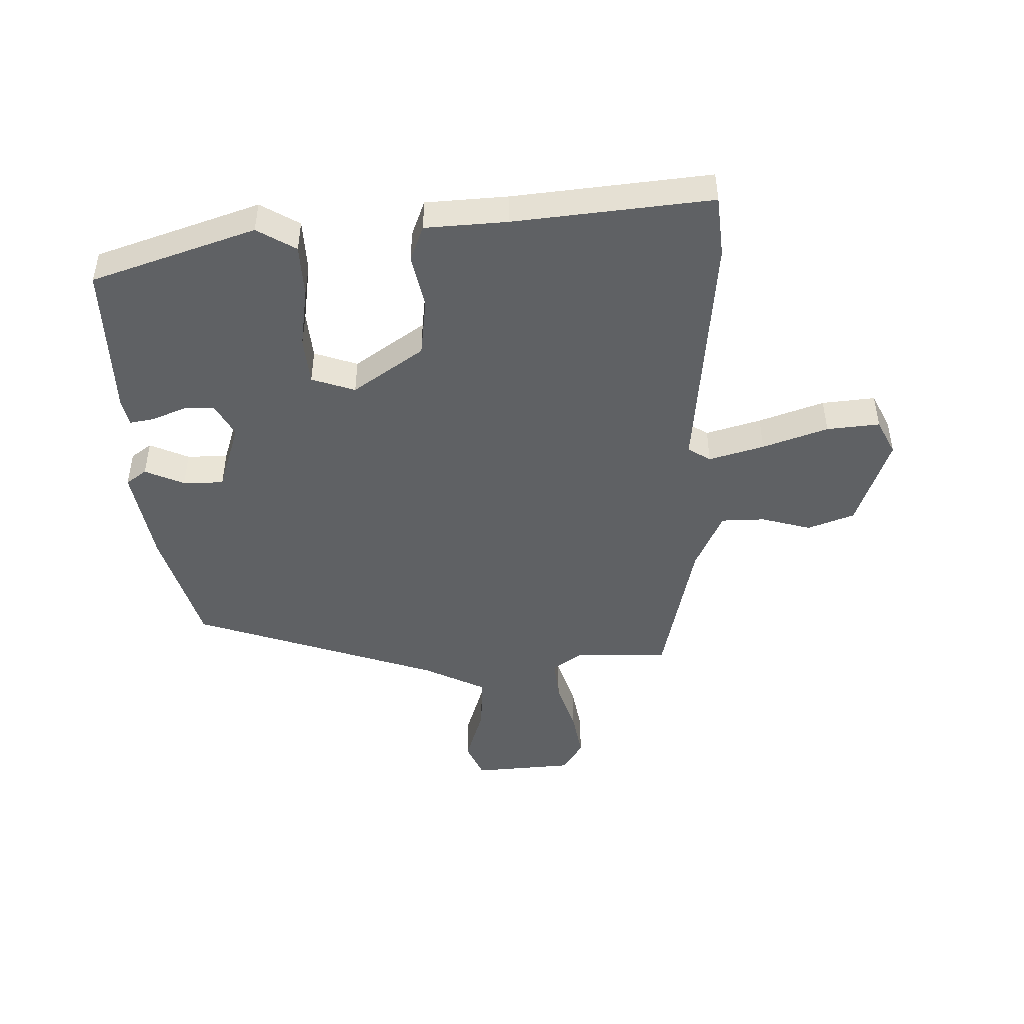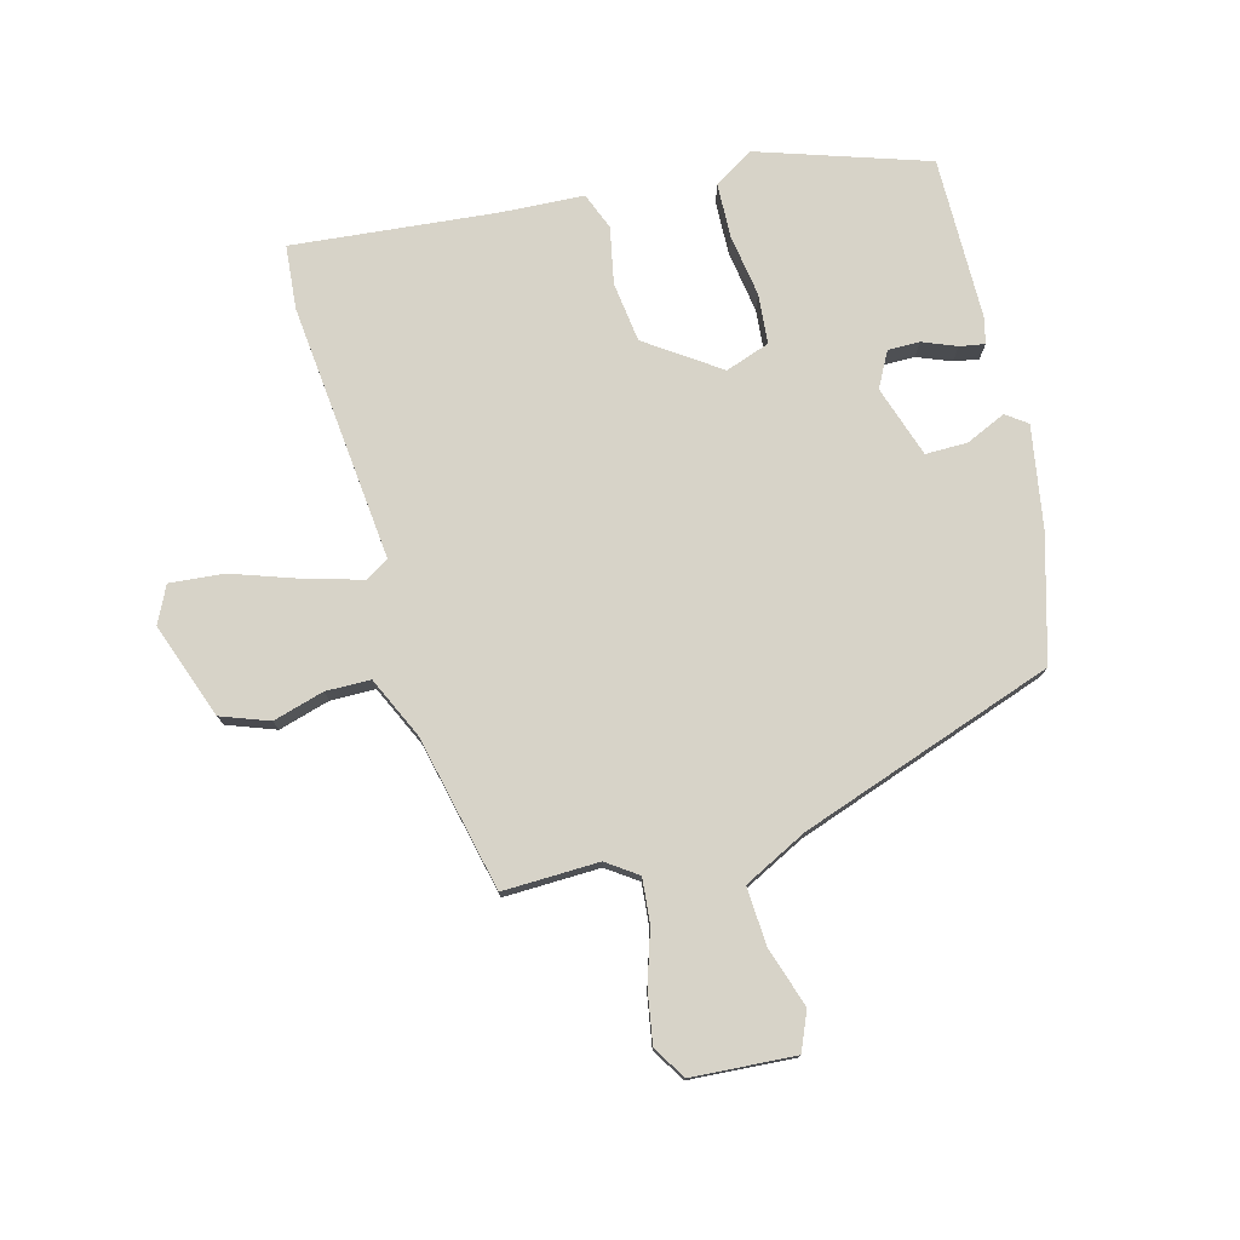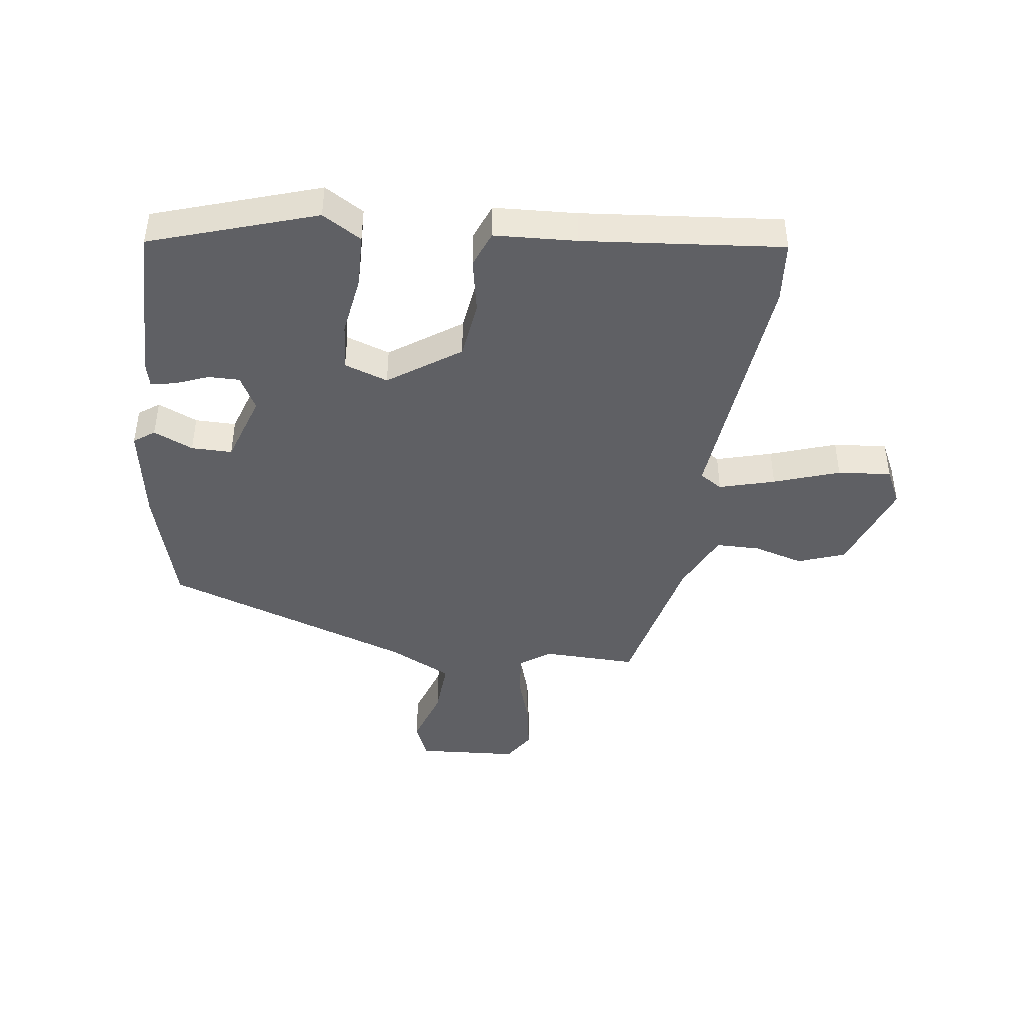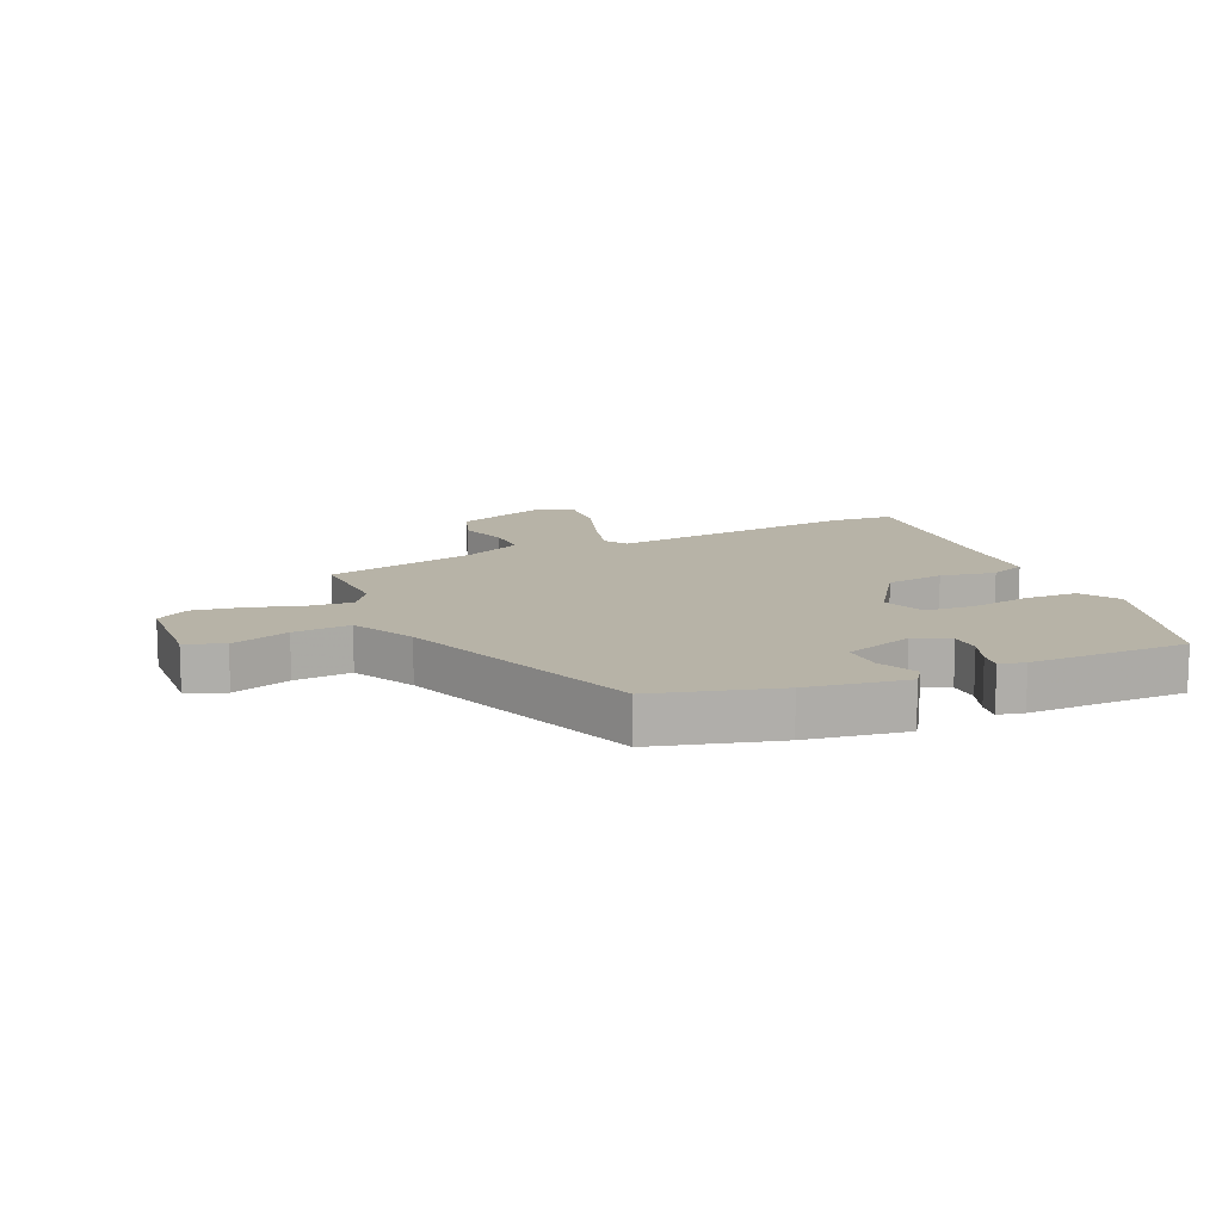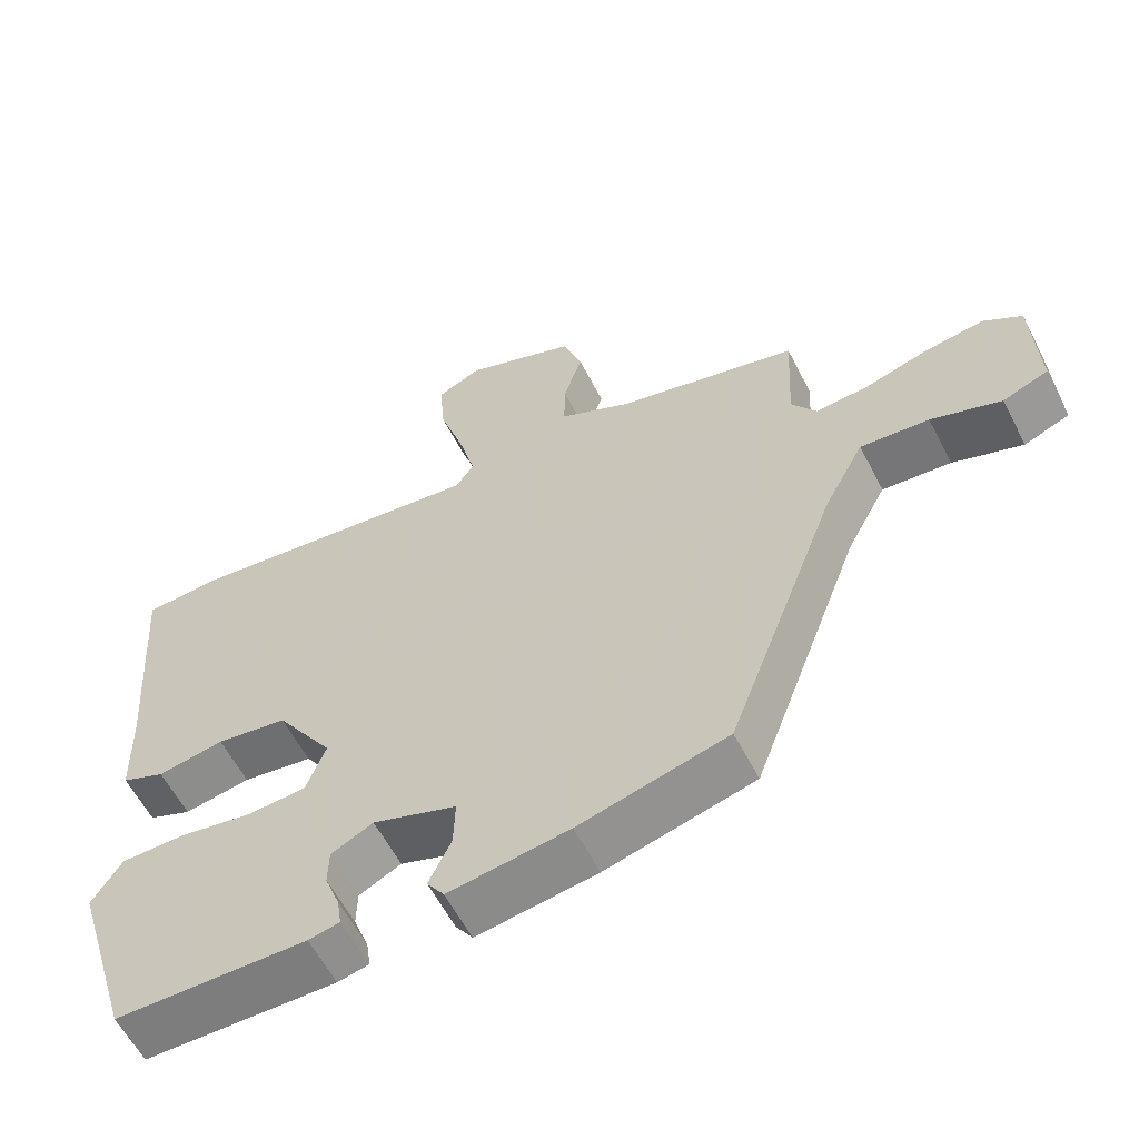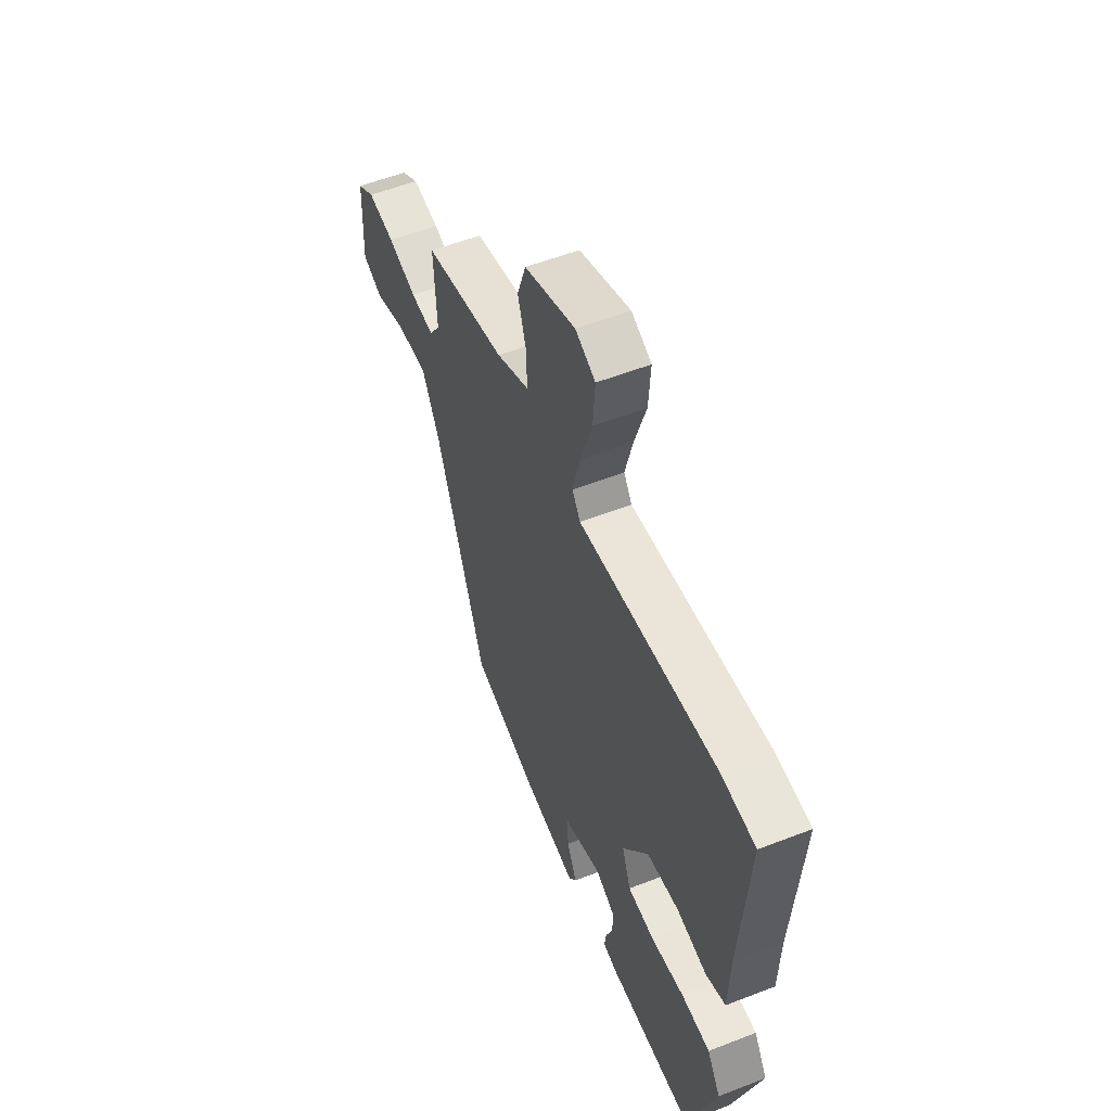
<metadata>
{"format":"obj","ext":"obj","renderer":"f3d","projection":"perspective","resolution":1024,"background":"white","views":[{"elev":-46.5,"azim":-86.8,"up":"+Y"},{"elev":76.8,"azim":76.4,"up":"+Y"},{"elev":-43.4,"azim":-96.3,"up":"+Y"},{"elev":12.6,"azim":156.7,"up":"+Y"},{"elev":-59.6,"azim":27.2,"up":"+Z"},{"elev":55.6,"azim":-112.2,"up":"+Z"}]}
</metadata>
<code>
v 0.508 0.07 0.402
v 0.5 0.07 0.245
v 0.534 0.07 0.194
v 0.606 0.07 0.199
v 0.695 0.07 0.225
v 0.778 0.07 0.237
v 0.831 0.07 0.202
v 0.838 0.07 0.033
v 0.775 0.07 0.008
v 0.678 0.07 0.042
v 0.583 0.07 0.05
v 0.528 0.07 -0.053
v 0.374 0.07 -0.466
v 0.169 0.07 -0.519
v 0.003 0.07 -0.543
v -0.021 0.07 -0.508
v 0.01 0.07 -0.443
v 0.012 0.07 -0.375
v -0.104 0.07 -0.334
v -0.162 0.07 -0.363
v -0.163 0.07 -0.415
v -0.142 0.07 -0.471
v -0.136 0.07 -0.512
v -0.179 0.07 -0.521
v -0.444 0.07 -0.517
v -0.528 0.07 -0.24
v -0.487 0.07 -0.176
v -0.398 0.07 -0.175
v -0.296 0.07 -0.193
v -0.215 0.07 -0.188
v -0.188 0.07 -0.116
v -0.267 0.07 0.004
v -0.365 0.07 0.019
v -0.457 0.07 0.003
v -0.517 0.07 0.028
v -0.521 0.07 0.165
v -0.545 0.07 0.497
v -0.441 0.07 0.504
v -0.02 0.07 0.452
v 0.005 0.07 0.489
v -0.019 0.07 0.582
v -0.054 0.07 0.692
v -0.06 0.07 0.781
v 0.001 0.07 0.809
v 0.156 0.07 0.749
v 0.183 0.07 0.67
v 0.157 0.07 0.587
v 0.156 0.07 0.514
v 0.256 0.07 0.465
v 0.508 0 0.402
v 0.5 0 0.245
v 0.534 0 0.194
v 0.606 0 0.199
v 0.695 0 0.225
v 0.778 0 0.237
v 0.831 0 0.202
v 0.838 0 0.033
v 0.775 0 0.008
v 0.678 0 0.042
v 0.583 0 0.05
v 0.528 0 -0.053
v 0.374 0 -0.466
v 0.169 0 -0.519
v 0.003 0 -0.543
v -0.021 0 -0.508
v 0.01 0 -0.443
v 0.012 0 -0.375
v -0.104 0 -0.334
v -0.162 0 -0.363
v -0.163 0 -0.415
v -0.142 0 -0.471
v -0.136 0 -0.512
v -0.179 0 -0.521
v -0.444 0 -0.517
v -0.528 0 -0.24
v -0.487 0 -0.176
v -0.398 0 -0.175
v -0.296 0 -0.193
v -0.215 0 -0.188
v -0.188 0 -0.116
v -0.267 0 0.004
v -0.365 0 0.019
v -0.457 0 0.003
v -0.517 0 0.028
v -0.521 0 0.165
v -0.545 0 0.497
v -0.441 0 0.504
v -0.02 0 0.452
v 0.005 0 0.489
v -0.019 0 0.582
v -0.054 0 0.692
v -0.06 0 0.781
v 0.001 0 0.809
v 0.156 0 0.749
v 0.183 0 0.67
v 0.157 0 0.587
v 0.156 0 0.514
v 0.256 0 0.465
f 45 46 47
f 44 45 47
f 43 44 47
f 42 43 47
f 41 42 47
f 40 41 47 48
f 39 40 48 49
f 36 37 38 39
f 49 1 2
f 39 49 2
f 36 39 2
f 35 36 2
f 34 35 2
f 33 34 2
f 27 28 29
f 26 27 29
f 25 26 29
f 24 25 29
f 23 24 29
f 22 23 29
f 21 22 29
f 20 21 29 30
f 19 20 30 31
f 15 16 17
f 14 15 17
f 13 14 17
f 12 13 17
f 11 12 17 18
f 8 9 10
f 7 8 10
f 6 7 10
f 5 6 10
f 4 5 10
f 3 4 10 11
f 2 3 11
f 33 2 11
f 32 33 11
f 11 18 19 31
f 11 31 32
f 96 95 94
f 96 94 93
f 96 93 92
f 96 92 91
f 96 91 90
f 97 96 90 89
f 98 97 89 88
f 88 87 86 85
f 51 50 98
f 51 98 88
f 51 88 85
f 51 85 84
f 51 84 83
f 51 83 82
f 78 77 76
f 78 76 75
f 78 75 74
f 78 74 73
f 78 73 72
f 78 72 71
f 78 71 70
f 79 78 70 69
f 80 79 69 68
f 66 65 64
f 66 64 63
f 66 63 62
f 66 62 61
f 67 66 61 60
f 59 58 57
f 59 57 56
f 59 56 55
f 59 55 54
f 59 54 53
f 60 59 53 52
f 60 52 51
f 60 51 82
f 60 82 81
f 80 68 67 60
f 81 80 60
f 1 50 51 2
f 2 51 52 3
f 3 52 53 4
f 4 53 54 5
f 5 54 55 6
f 6 55 56 7
f 7 56 57 8
f 8 57 58 9
f 9 58 59 10
f 10 59 60 11
f 11 60 61 12
f 12 61 62 13
f 13 62 63 14
f 14 63 64 15
f 15 64 65 16
f 16 65 66 17
f 17 66 67 18
f 18 67 68 19
f 19 68 69 20
f 20 69 70 21
f 21 70 71 22
f 22 71 72 23
f 23 72 73 24
f 24 73 74 25
f 25 74 75 26
f 26 75 76 27
f 27 76 77 28
f 28 77 78 29
f 29 78 79 30
f 30 79 80 31
f 31 80 81 32
f 32 81 82 33
f 33 82 83 34
f 34 83 84 35
f 35 84 85 36
f 36 85 86 37
f 37 86 87 38
f 38 87 88 39
f 39 88 89 40
f 40 89 90 41
f 41 90 91 42
f 42 91 92 43
f 43 92 93 44
f 44 93 94 45
f 45 94 95 46
f 46 95 96 47
f 47 96 97 48
f 48 97 98 49
f 49 98 50 1

</code>
